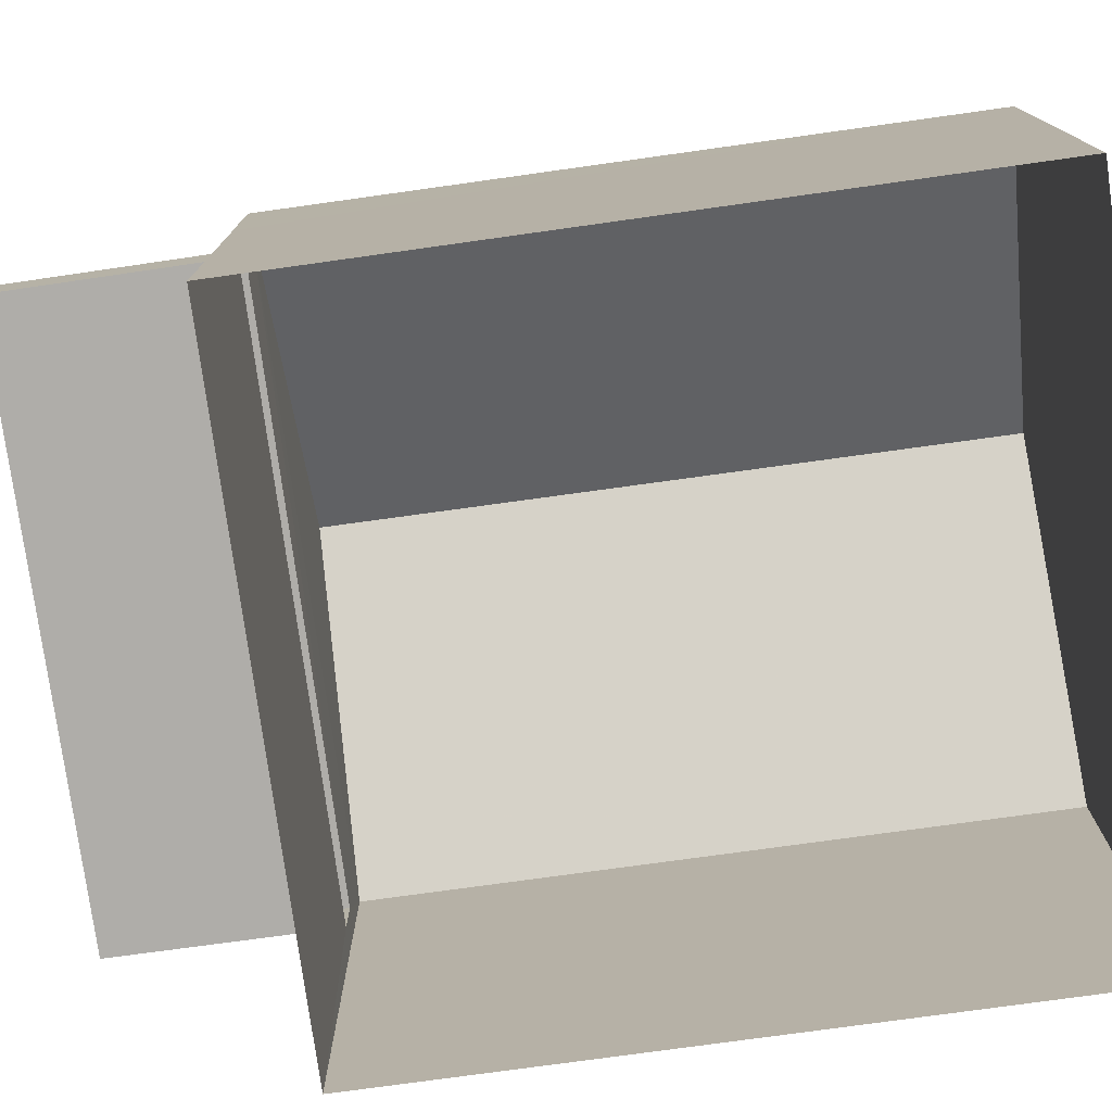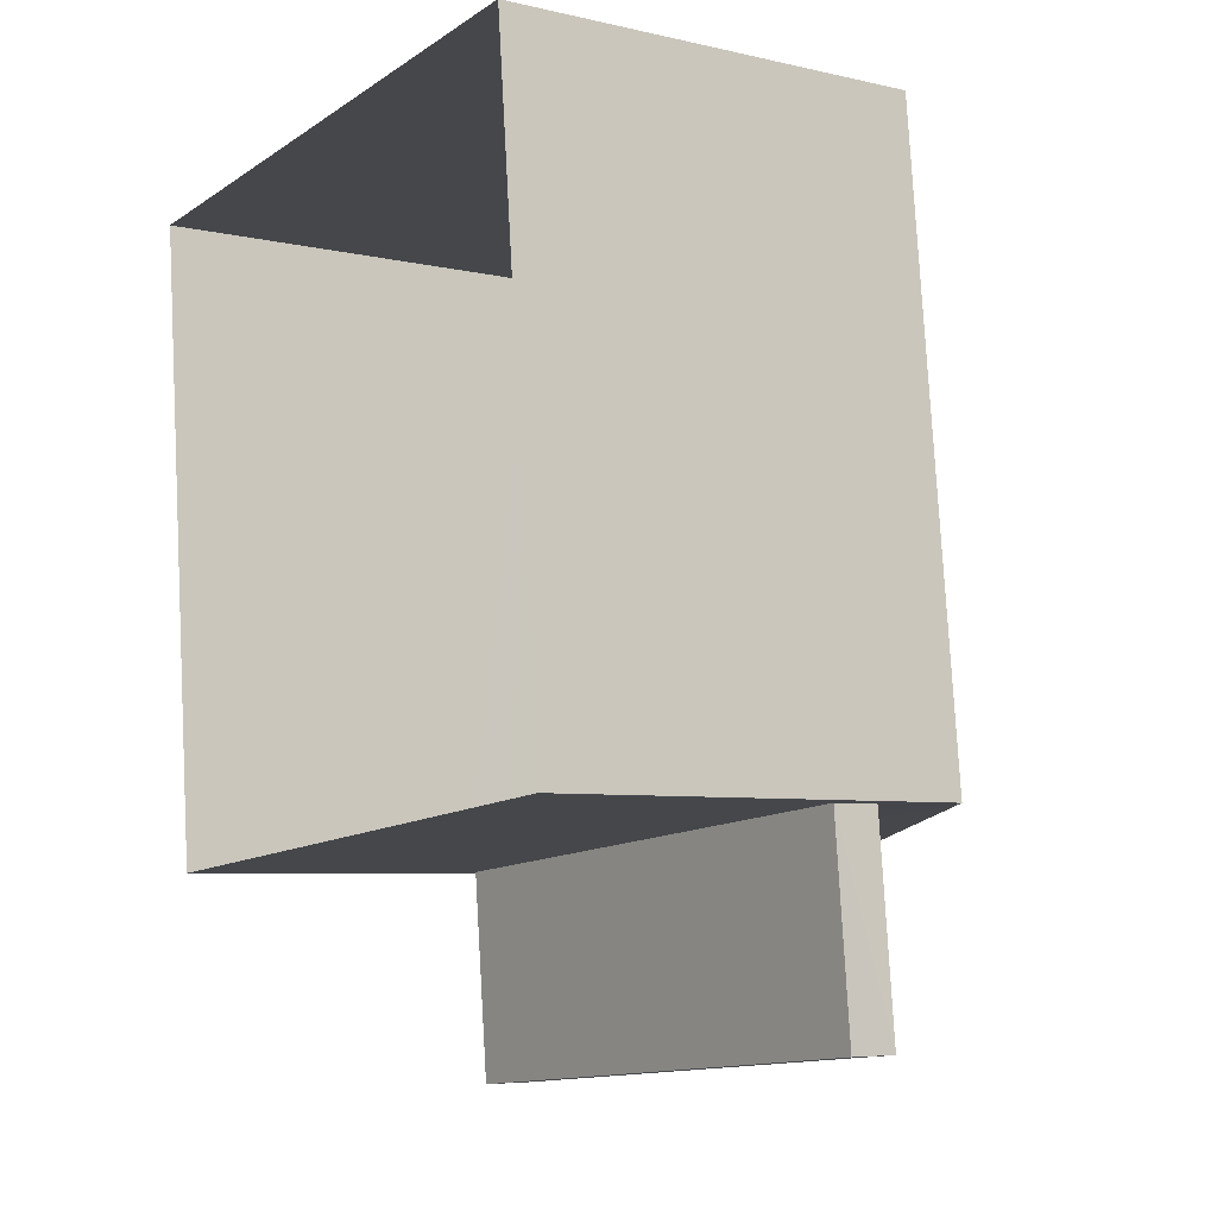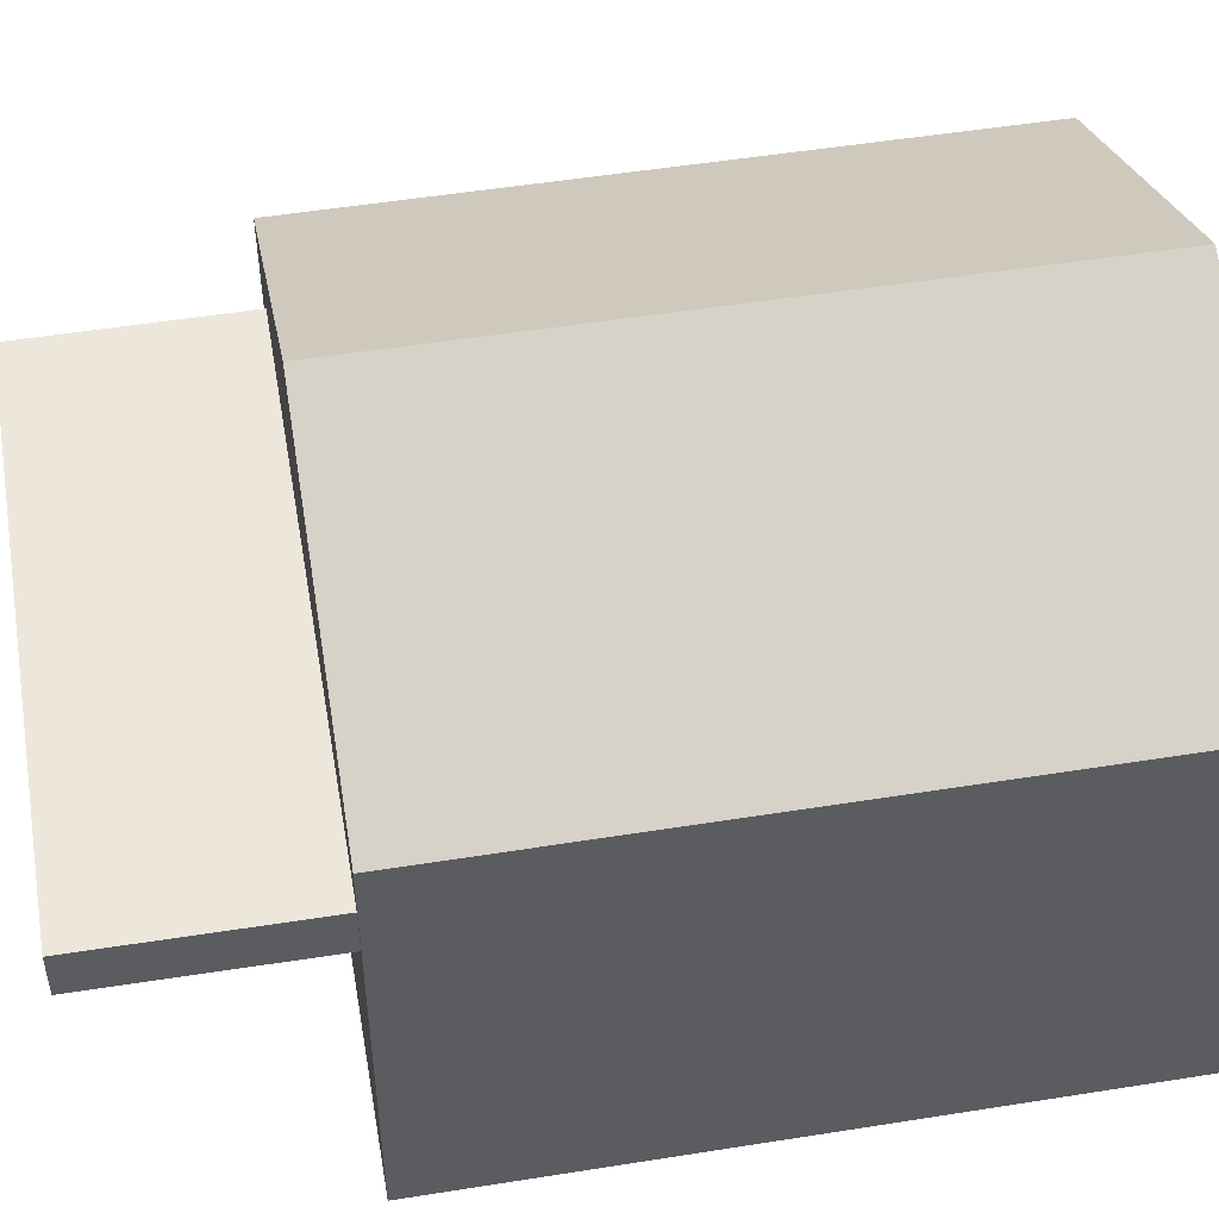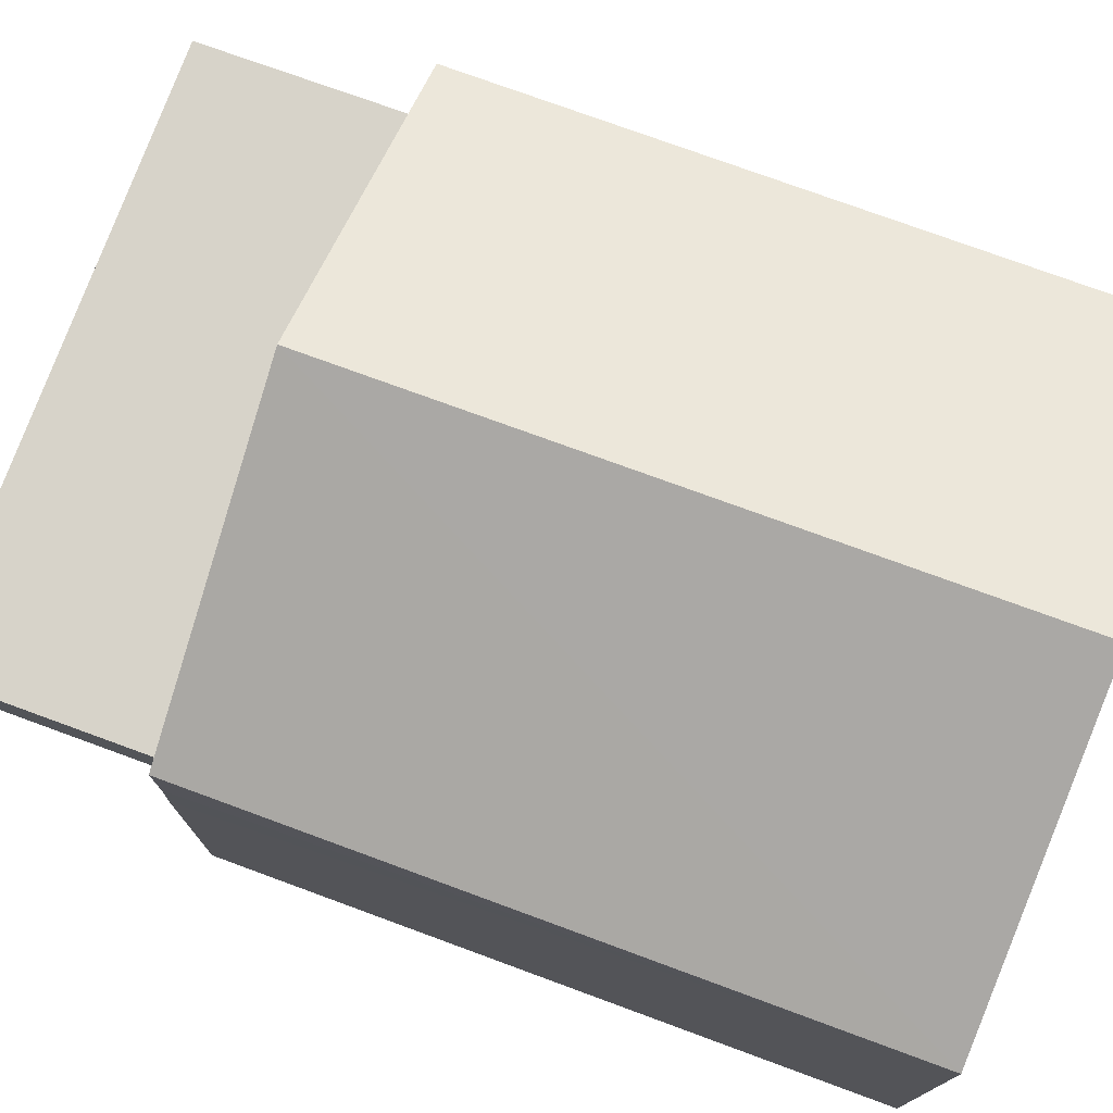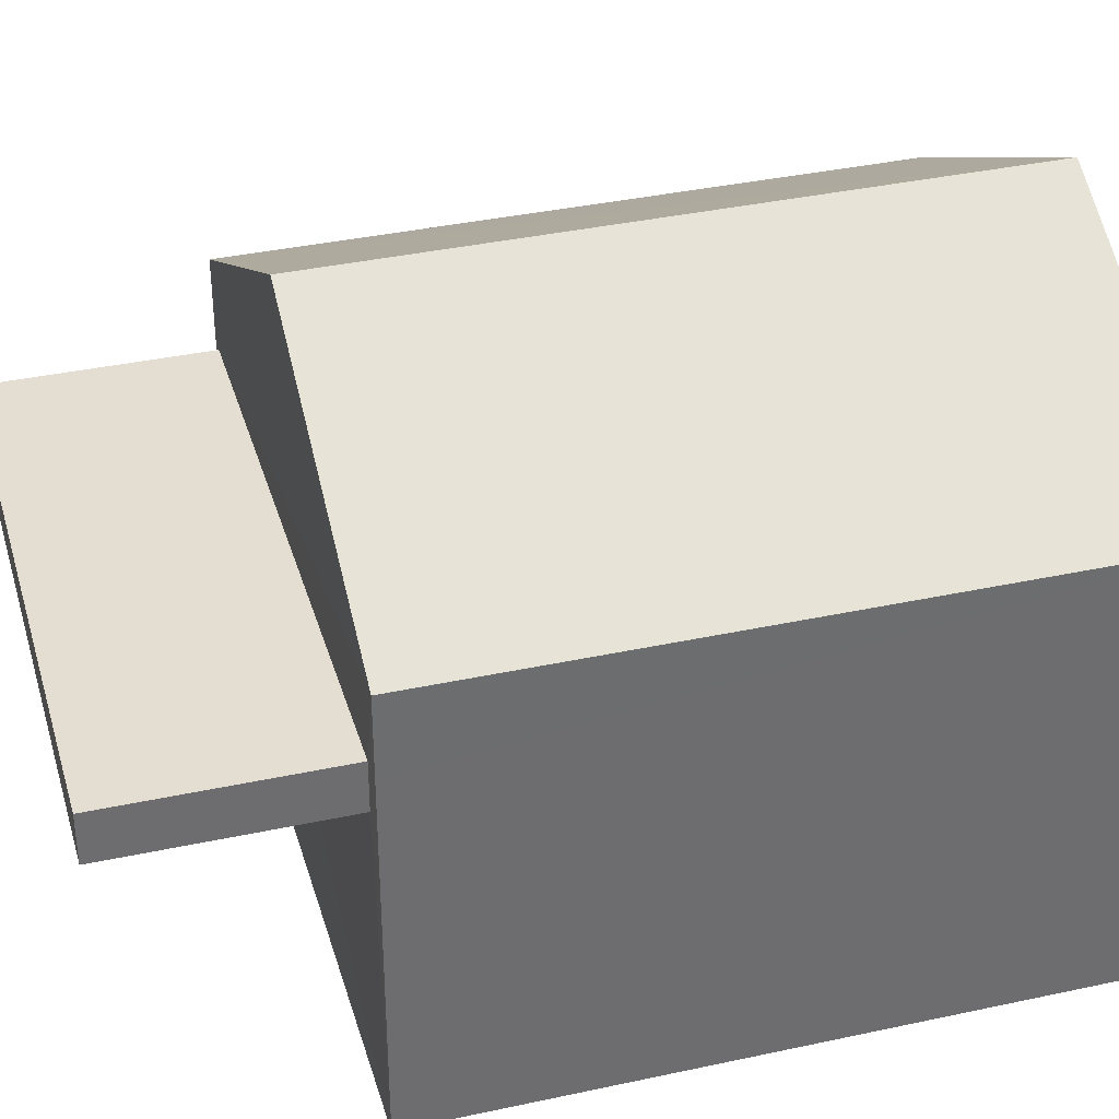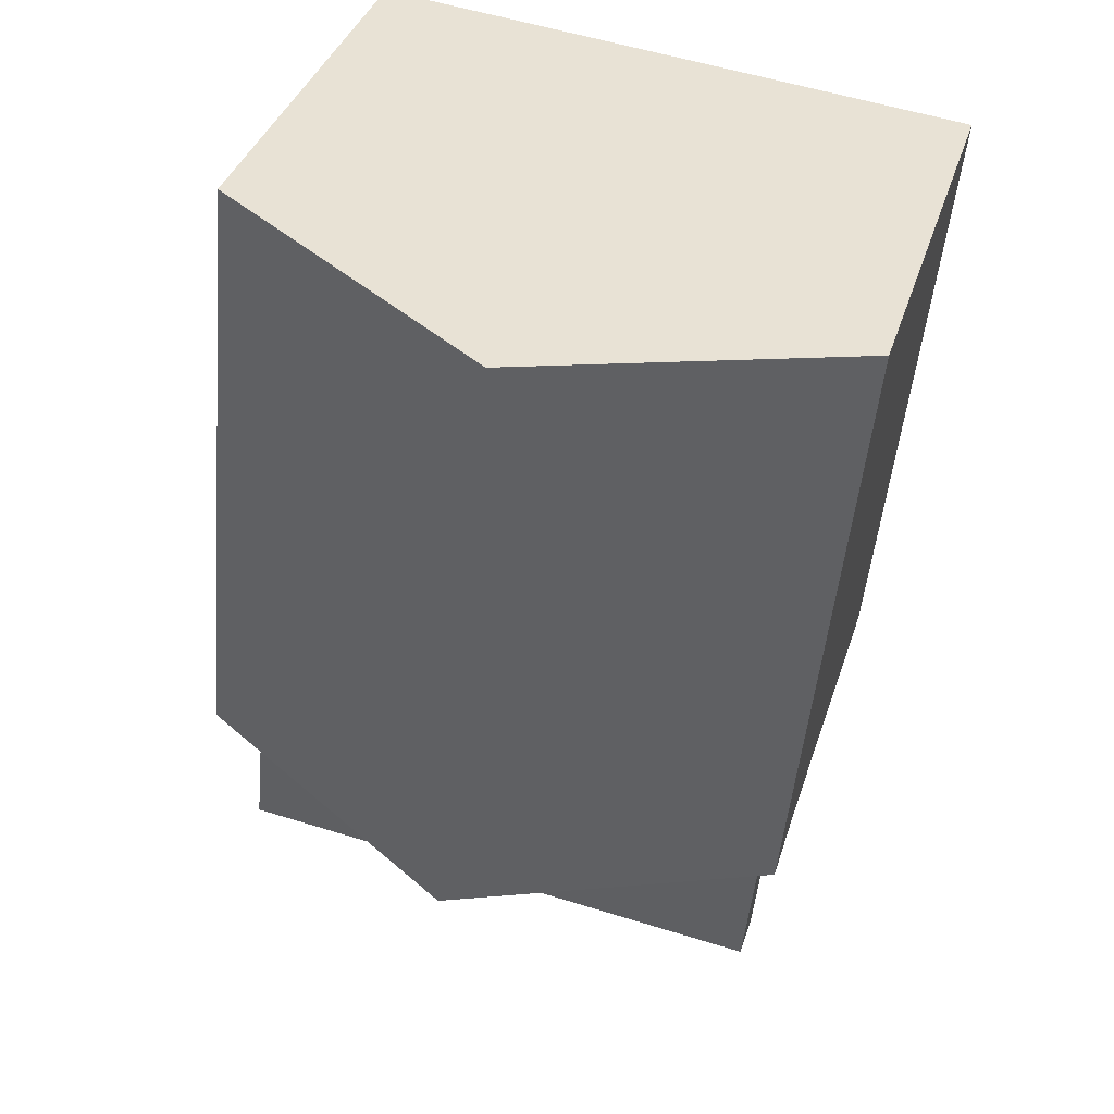
<metadata>
{"format":"obj","ext":"obj","renderer":"f3d","projection":"perspective","resolution":1024,"background":"white","views":[{"elev":-77.3,"azim":92.3,"up":"+Z"},{"elev":-5.9,"azim":-124.6,"up":"+Y"},{"elev":51.1,"azim":74.5,"up":"+Z"},{"elev":76.3,"azim":104.6,"up":"+Z"},{"elev":36.2,"azim":68.5,"up":"+Z"},{"elev":37.9,"azim":17.0,"up":"+Y"}]}
</metadata>
<code>
v -8.912e+04 -9.958e+04 8.068
v -8.911e+04 -9.959e+04 8.068
v -8.912e+04 -9.959e+04 8.068
v -8.911e+04 -9.958e+04 8.067
v -8.912e+04 -9.959e+04 10.32
v -8.911e+04 -9.959e+04 10.32
v -8.912e+04 -9.959e+04 10.32
v -8.911e+04 -9.959e+04 10.32
v -8.911e+04 -9.958e+04 12.41
v -8.911e+04 -9.959e+04 12.41
v -8.911e+04 -9.958e+04 11.23
v -8.912e+04 -9.959e+04 10.67
v -8.912e+04 -9.959e+04 10.67
v -8.911e+04 -9.959e+04 10.67
v -8.911e+04 -9.959e+04 10.67
v -8.911e+04 -9.959e+04 11.23
v -8.912e+04 -9.959e+04 11.23
v -8.912e+04 -9.958e+04 11.23
v -8.911e+04 -9.959e+04 10.32
v -8.911e+04 -9.959e+04 10.67
f 1 2 3
f 1 4 2
f 5 6 7
f 5 8 6
f 9 10 11
f 12 13 14
f 15 12 14
f 11 10 16
f 17 9 18
f 10 9 17
f 15 19 20
f 15 8 19
f 18 4 1
f 18 11 4
f 15 20 16
f 8 2 19
f 2 5 3
f 16 17 12
f 17 3 5
f 15 16 12
f 17 5 12
f 5 2 8
f 3 18 1
f 3 17 18
f 14 13 7
f 6 14 7
f 9 11 18
f 15 14 6
f 8 15 6
f 10 17 16
f 5 7 13
f 12 5 13
f 19 4 11
f 11 16 20
f 19 2 4
f 19 11 20

</code>
